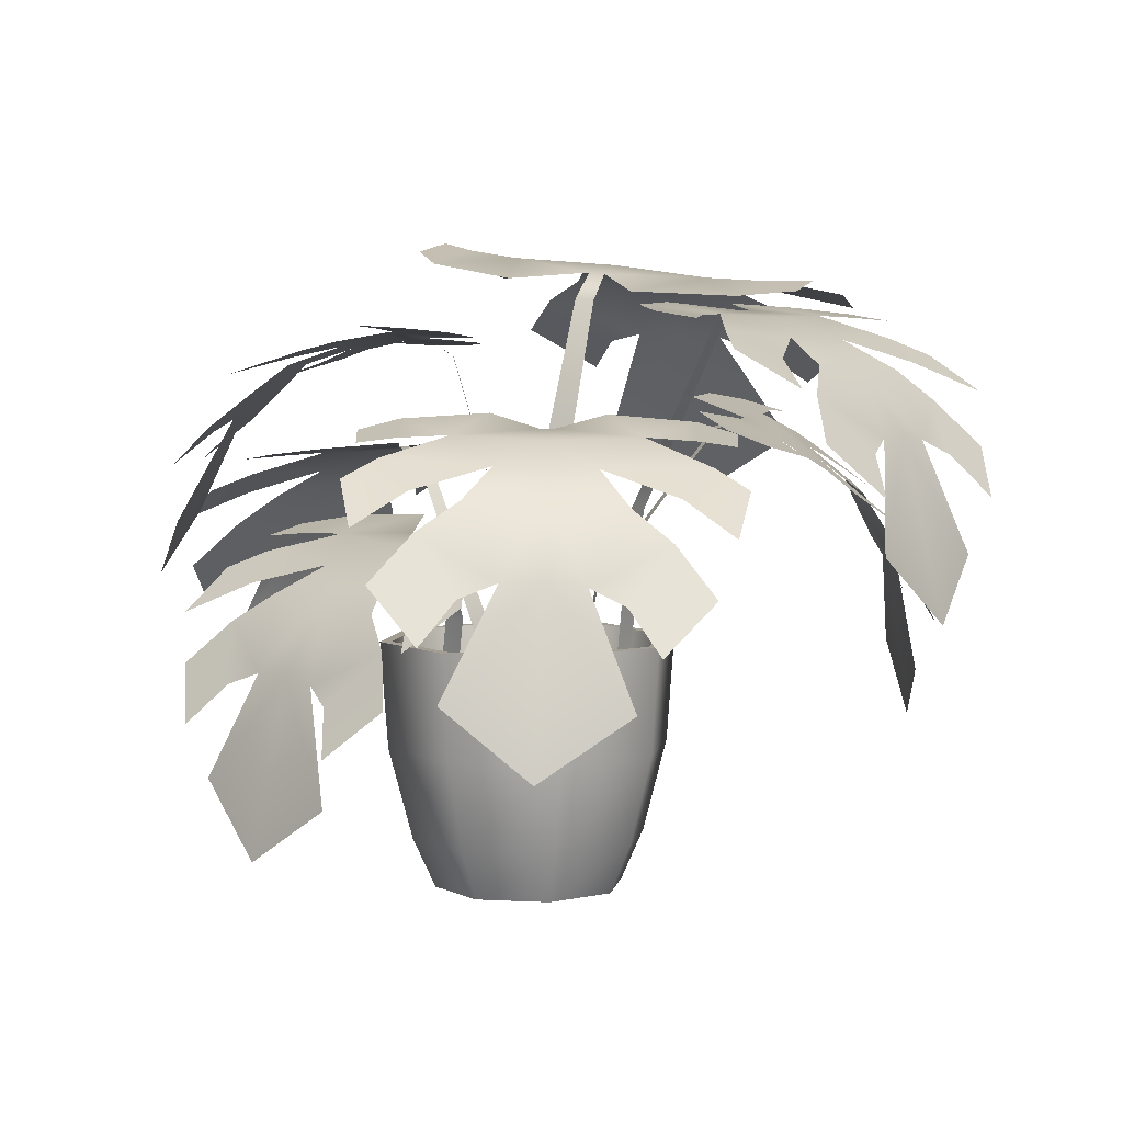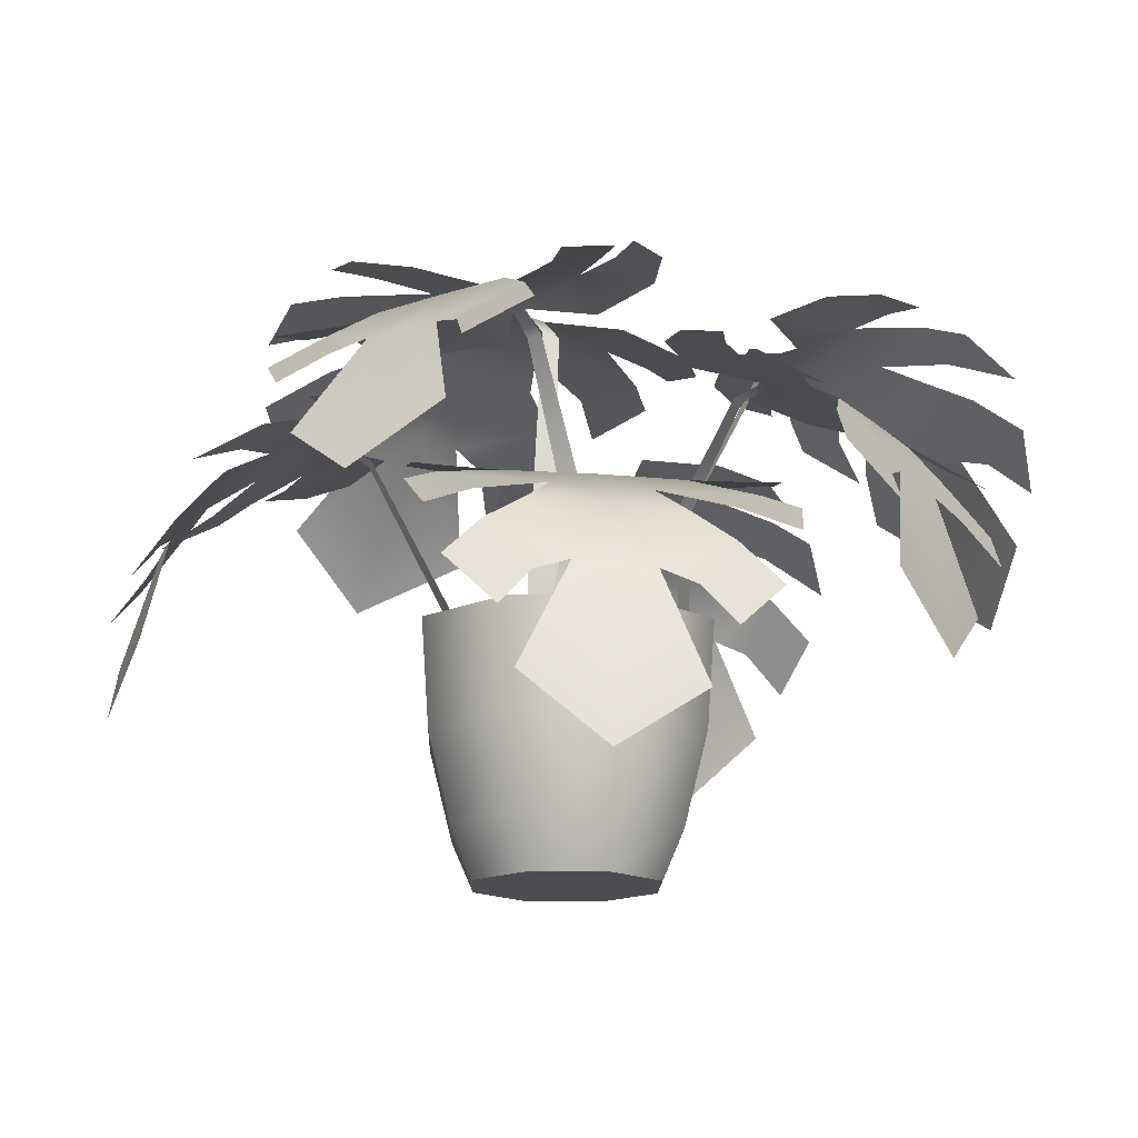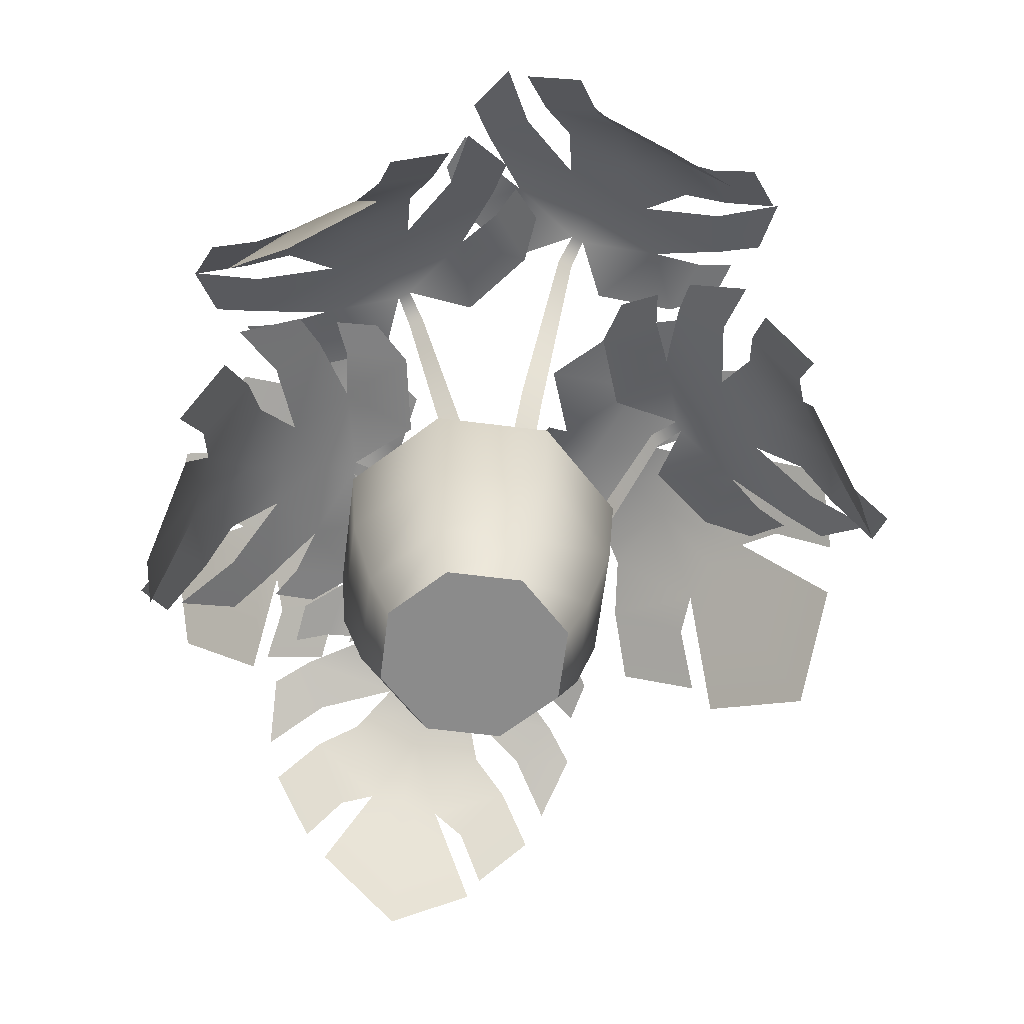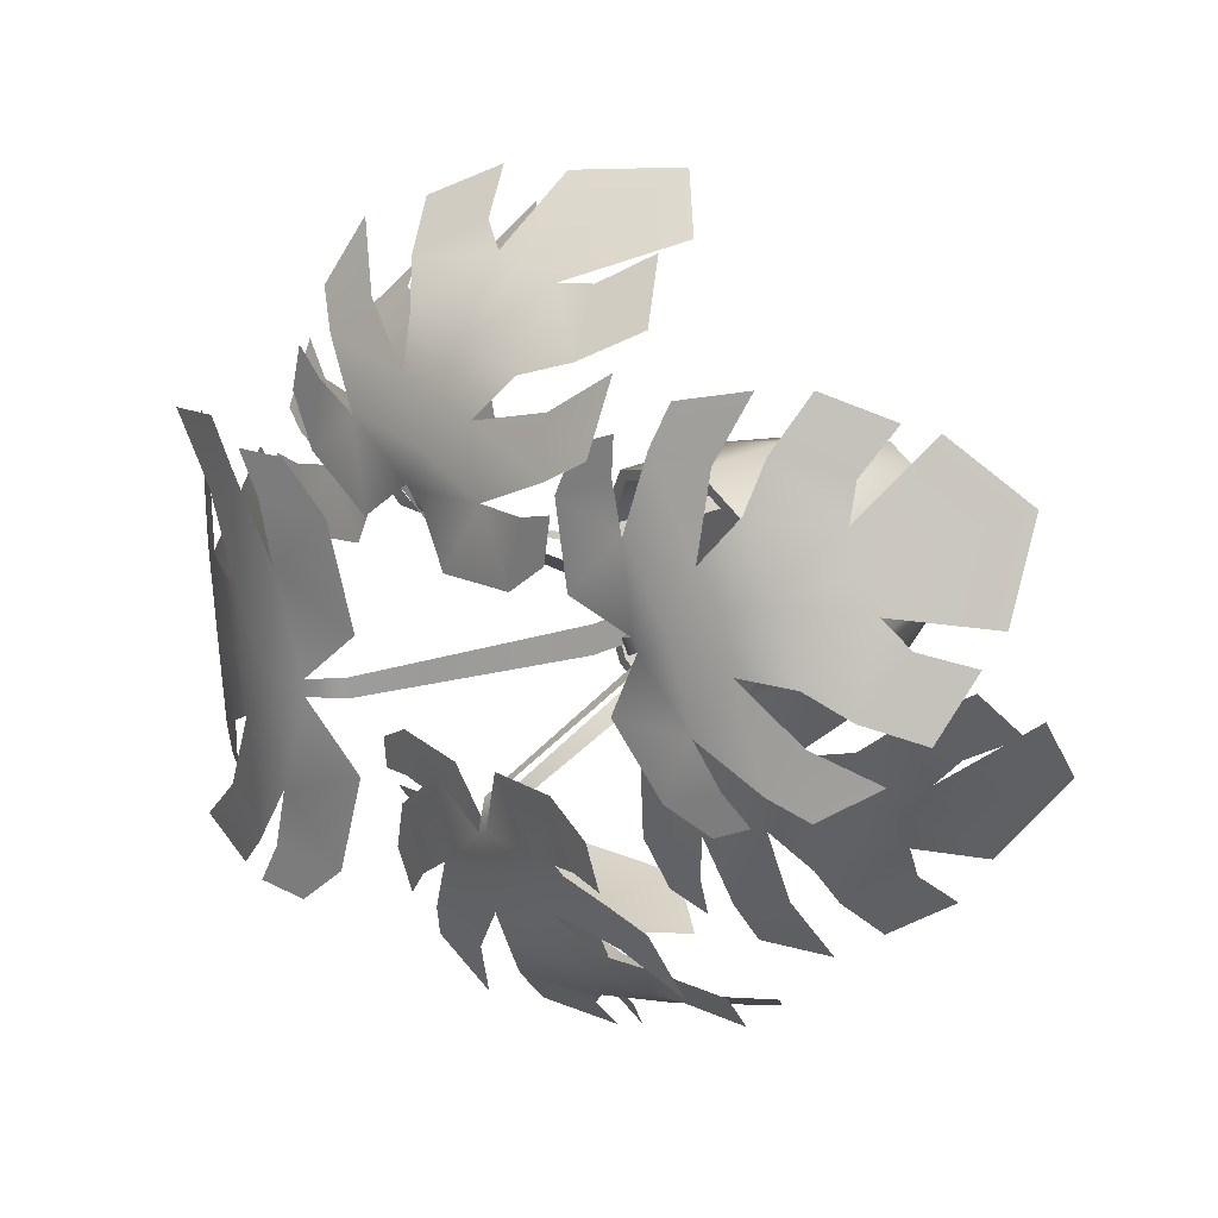
<metadata>
{"format":"obj","ext":"obj","renderer":"f3d","projection":"perspective","resolution":1024,"background":"white","views":[{"elev":5.2,"azim":-57.6,"up":"+Y"},{"elev":-15.9,"azim":-114.3,"up":"+Y"},{"elev":-63.9,"azim":-29.7,"up":"+Y"},{"elev":31.0,"azim":-129.9,"up":"+Z"}]}
</metadata>
<code>
o Houseplant_7_Cylinder.023
v 0 0.1943 -0.1947
v 0 0.3401 -0.2053
v 0.1377 0.1943 -0.1377
v 0.1452 0.3401 -0.1452
v 0.1947 0.1943 0
v 0.2053 0.3401 0
v 0.1377 0.1943 0.1377
v 0.1452 0.3401 0.1452
v -0 0.1943 0.1947
v -0 0.3401 0.2053
v -0.1377 0.1943 0.1377
v -0.1452 0.3401 0.1452
v -0.1947 0.1943 -0
v -0.2053 0.3401 -0
v -0.1377 0.1943 -0.1377
v -0.1452 0.3401 -0.1452
v -0 0.06939 -0.1618
v 0.1144 0.06939 -0.1144
v 0.1618 0.06939 0
v 0.1144 0.06939 0.1144
v -0 0.06939 0.1618
v -0.1144 0.06939 0.1144
v -0.1618 0.06939 -0
v -0.1144 0.06939 -0.1144
v -0 0.001502 -0.1307
v 0.09243 0.001502 -0.09243
v 0.1307 0.001502 0
v 0.09243 0.001502 0.09243
v -0 0.001502 0.1307
v -0.09243 0.001502 0.09243
v -0.1307 0.001502 -0
v -0.09243 0.001502 -0.09243
v 0.1338 0.3401 -0.1338
v 0 0.3401 -0.1892
v 0.1892 0.3401 0
v 0.1338 0.3401 0.1338
v -0 0.3401 0.1892
v -0.1338 0.3401 0.1338
v -0.1892 0.3401 -0
v -0.1338 0.3401 -0.1338
v 0.1287 0.3019 -0.1287
v -0 0.3019 -0.1821
v 0.1821 0.3019 0
v 0.1287 0.3019 0.1287
v -0 0.3019 0.1821
v -0.1287 0.3019 0.1287
v -0.1821 0.3019 -0
v -0.1287 0.3019 -0.1287
v 0.1644 0.6131 0.2934
v 0.1429 0.6483 0.1829
v 0.1162 0.6019 0.342
v 0.06676 0.6277 0.2691
v 0.09126 0.5904 0.3858
v 0.056 0.607 0.3399
v 0.2481 0.581 0.3157
v 0.3285 0.4453 0.3925
v 0.1278 0.5751 0.3855
v 0.1916 0.54 0.4049
v 0.1132 0.5452 0.4369
v 0.1739 0.4895 0.4882
v 0.2526 0.5365 0.3796
v 0.2965 0.4213 0.4275
v 0.2233 0.4922 0.427
v 0.2823 0.3612 0.4758
v 0.2037 0.4256 0.483
v 0.2951 0.2953 0.4402
v 0.365 0.6376 0.1643
v 0.2681 0.6636 0.1024
v 0.2729 0.6206 0.2424
v 0.2368 0.6345 0.2057
v 0.43 0.6402 0.1401
v 0.3796 0.6659 0.06774
v 0.4813 0.638 0.1347
v 0.4512 0.6552 0.08549
v 0.3566 0.5919 0.2444
v 0.3048 0.5835 0.2832
v 0.4147 0.4518 0.331
v 0.3723 0.4551 0.3602
v 0.4677 0.6094 0.1622
v 0.4655 0.5676 0.2249
v 0.5244 0.5867 0.1669
v 0.5554 0.5279 0.2376
v 0.3355 0.5466 0.3209
v 0.4193 0.5503 0.2658
v 0.4609 0.435 0.3153
v 0.4787 0.5134 0.2527
v 0.5176 0.3808 0.3152
v 0.5451 0.454 0.25
v 0.4854 0.3098 0.3045
v 0.4013 0.2161 0.3786
v 0.2121 0.6224 0.1722
v 0.2522 0.6365 0.1953
v 0.2303 0.6248 0.1597
v 0.1725 0.4024 0.001886
v 0.1449 0.3986 0.02121
v 0.1245 0.1373 -0.02676
v 0.1522 0.1411 -0.04608
v 0.2294 0.586 -0.2965
v 0.1639 0.6014 -0.1996
v 0.2987 0.5843 -0.2982
v 0.2803 0.5976 -0.2093
v 0.3481 0.5811 -0.3128
v 0.3394 0.5899 -0.2539
v 0.1893 0.5569 -0.3745
v 0.2032 0.4356 -0.5005
v 0.3239 0.5655 -0.3399
v 0.2965 0.5332 -0.4024
v 0.3738 0.5454 -0.3694
v 0.3733 0.4986 -0.4544
v 0.2362 0.5244 -0.4278
v 0.2534 0.4188 -0.5055
v 0.2956 0.4896 -0.4457
v 0.3049 0.3684 -0.5364
v 0.3571 0.4343 -0.479
v 0.2801 0.297 -0.5279
v -0.005874 0.584 -0.3434
v 0.01718 0.6002 -0.2288
v 0.1159 0.5826 -0.3357
v 0.1145 0.5903 -0.283
v -0.06919 0.5812 -0.3715
v -0.08652 0.5945 -0.2824
v -0.1092 0.5773 -0.404
v -0.1239 0.586 -0.3463
v 0.06146 0.5534 -0.3991
v 0.1263 0.5527 -0.3911
v 0.09858 0.4298 -0.5169
v 0.1484 0.4389 -0.5073
v -0.07665 0.5542 -0.4171
v -0.02635 0.5242 -0.4646
v -0.1108 0.5318 -0.4627
v -0.07629 0.486 -0.541
v 0.1353 0.5226 -0.4434
v 0.03714 0.5152 -0.4629
v 0.05702 0.4098 -0.5401
v -0.009264 0.4756 -0.4995
v 0.02392 0.3555 -0.586
v -0.05048 0.4155 -0.551
v 0.04917 0.2842 -0.5641
v 0.1728 0.2065 -0.5681
v 0.1107 0.5729 -0.2435
v 0.09607 0.5902 -0.2862
v 0.08876 0.5728 -0.2472
v 0.05148 0.327 -0.1212
v 0.08499 0.3271 -0.1158
v 0.1019 0.06177 -0.09781
v 0.06836 0.06168 -0.1031
v -0.1874 0.4879 -0.1767
v -0.098 0.5117 -0.1035
v -0.1831 0.4853 -0.2458
v -0.09734 0.5057 -0.2202
v -0.1931 0.4804 -0.2963
v -0.136 0.4938 -0.2828
v -0.2662 0.4534 -0.1428
v -0.3808 0.3224 -0.1651
v -0.2209 0.463 -0.2742
v -0.2828 0.4263 -0.2516
v -0.2444 0.44 -0.3259
v -0.3253 0.3868 -0.3318
v -0.3125 0.4162 -0.1934
v -0.3802 0.3047 -0.2151
v -0.3226 0.3794 -0.2535
v -0.4026 0.2514 -0.2681
v -0.3462 0.3209 -0.3166
v -0.3908 0.1812 -0.2414
v -0.254 0.4851 0.05376
v -0.1395 0.5099 0.04017
v -0.2359 0.4828 -0.06685
v -0.1843 0.4946 -0.06116
v -0.2872 0.4808 0.1145
v -0.2012 0.5013 0.1391
v -0.3226 0.4749 0.1517
v -0.2672 0.4883 0.1711
v -0.3013 0.4494 -0.01746
v -0.2877 0.4486 -0.08132
v -0.4056 0.3166 -0.06211
v -0.3926 0.3258 -0.1111
v -0.331 0.4505 0.1186
v -0.3716 0.4162 0.06503
v -0.3776 0.425 0.1492
v -0.4489 0.3728 0.109
v -0.3366 0.4144 -0.09419
v -0.3638 0.4066 0.002086
v -0.4307 0.2953 -0.0223
v -0.4011 0.3648 0.04595
v -0.475 0.238 0.007799
v -0.4512 0.3014 0.08378
v -0.4456 0.1683 -0.01417
v -0.433 0.08908 -0.1362
v -0.144 0.4804 -0.0537
v -0.189 0.4945 -0.04308
v -0.1495 0.4803 -0.03218
v -0.1133 0.3752 -0.03122
v -0.1051 0.3753 -0.06416
v -0.08622 0.2131 -0.09566
v -0.09438 0.213 -0.06272
v -0.001583 0.7437 -0.1993
v 0.01494 0.7402 -0.0826
v 0.04864 0.7407 -0.2471
v 0.09473 0.7357 -0.1679
v 0.07545 0.7395 -0.2912
v 0.1086 0.736 -0.241
v -0.08663 0.7325 -0.2338
v -0.177 0.6399 -0.3522
v 0.03739 0.7304 -0.2971
v -0.02855 0.7126 -0.329
v 0.05224 0.7157 -0.3547
v -0.01063 0.6877 -0.4231
v -0.09137 0.7107 -0.3085
v -0.1455 0.6233 -0.3916
v -0.06419 0.679 -0.3662
v -0.1352 0.5792 -0.4557
v -0.04868 0.6304 -0.4393
v -0.1593 0.5082 -0.4429
v -0.2075 0.7572 -0.07699
v -0.1135 0.7486 -0.006308
v -0.1121 0.7513 -0.1528
v -0.07774 0.7479 -0.1122
v -0.2734 0.7618 -0.05577
v -0.2263 0.7567 0.02289
v -0.3248 0.7658 -0.0534
v -0.2969 0.7626 -0.00012
v -0.1983 0.7372 -0.167
v -0.145 0.7334 -0.2044
v -0.2665 0.6402 -0.2952
v -0.2217 0.6458 -0.3202
v -0.3127 0.7452 -0.08789
v -0.3107 0.7245 -0.1604
v -0.3713 0.7335 -0.1016
v -0.4035 0.7043 -0.1884
v -0.1769 0.7146 -0.2529
v -0.2638 0.7138 -0.2028
v -0.3156 0.6264 -0.2873
v -0.3283 0.6838 -0.2042
v -0.3786 0.5837 -0.3064
v -0.4018 0.6368 -0.2227
v -0.3567 0.5088 -0.3171
v -0.2795 0.4307 -0.4134
v -0.05766 0.7227 -0.08322
v -0.09353 0.7489 -0.1023
v -0.07638 0.7239 -0.07131
v -0.0609 0.4582 0.01143
v -0.03248 0.4563 -0.007013
v -0.0498 0.1928 -0.04217
v -0.07823 0.1946 -0.02372
v 0.2067 0.8302 0.1583
v 0.06938 0.8107 0.1186
v 0.236 0.8254 0.2378
v 0.1263 0.8042 0.2496
v 0.2723 0.8253 0.2896
v 0.201 0.811 0.3014
v 0.2879 0.8319 0.07967
v 0.4779 0.7449 0.03056
v 0.2987 0.82 0.2493
v 0.3689 0.8107 0.1902
v 0.3579 0.8067 0.2934
v 0.4689 0.7888 0.255
v 0.3769 0.8144 0.1098
v 0.5092 0.725 0.08398
v 0.4328 0.7789 0.1664
v 0.5824 0.6775 0.124
v 0.5143 0.7262 0.2163
v 0.5908 0.5932 0.08537
v 0.1682 0.8601 -0.1311
v 0.04534 0.8293 -0.06191
v 0.2073 0.8489 0.01251
v 0.146 0.8356 0.03048
v 0.1757 0.8721 -0.2148
v 0.06622 0.8508 -0.2017
v 0.1974 0.8834 -0.2731
v 0.1251 0.8698 -0.2686
v 0.267 0.8448 -0.07775
v 0.2834 0.8373 9.3e-05
v 0.4578 0.7507 -0.09754
v 0.4631 0.7544 -0.03479
v 0.2331 0.8607 -0.244
v 0.316 0.8435 -0.2074
v 0.2786 0.8559 -0.3034
v 0.3953 0.8344 -0.2986
v 0.3558 0.8242 -0.0129
v 0.3422 0.8291 -0.1348
v 0.475 0.7396 -0.1574
v 0.3797 0.8015 -0.2084
v 0.5334 0.6983 -0.2214
v 0.4432 0.7564 -0.2848
v 0.5464 0.606 -0.1973
v 0.6283 0.5119 -0.06929
v 0.1079 0.7992 0.03657
v 0.1425 0.8378 0.008006
v 0.1036 0.8018 0.009862
v 0.04544 0.4686 -0.03407
v 0.05249 0.4647 0.006663
v 0.04169 0.1282 -0.01266
v 0.03464 0.1321 -0.05339
v -0.3261 0.631 0.09687
v -0.2119 0.6547 0.07929
v -0.3746 0.6283 0.04738
v -0.2982 0.6488 0.000754
v -0.4188 0.6234 0.02114
v -0.3706 0.6369 -0.01232
v -0.3535 0.5964 0.1781
v -0.4467 0.4655 0.2484
v -0.421 0.606 0.05659
v -0.4455 0.5693 0.1177
v -0.4751 0.5831 0.0394
v -0.5336 0.5298 0.09566
v -0.4222 0.5592 0.1787
v -0.4836 0.4477 0.2144
v -0.4736 0.5225 0.146
v -0.538 0.3944 0.1957
v -0.5362 0.464 0.1213
v -0.5102 0.3242 0.2048
v -0.1993 0.6281 0.3005
v -0.1328 0.6529 0.2063
v -0.2768 0.6259 0.2064
v -0.2381 0.6377 0.1718
v -0.1763 0.6239 0.3658
v -0.1005 0.6444 0.3183
v -0.1724 0.6179 0.417
v -0.1209 0.6313 0.3887
v -0.2839 0.5924 0.288
v -0.3222 0.5917 0.2352
v -0.3868 0.4597 0.3357
v -0.4145 0.4688 0.2932
v -0.2026 0.5935 0.4011
v -0.2695 0.5593 0.3954
v -0.211 0.568 0.4562
v -0.2885 0.5158 0.4823
v -0.3645 0.5574 0.2629
v -0.3111 0.5497 0.3475
v -0.374 0.4383 0.381
v -0.3035 0.5079 0.4046
v -0.3812 0.381 0.434
v -0.3088 0.4445 0.4671
v -0.3779 0.3114 0.3975
v -0.4602 0.2321 0.3065
v -0.2056 0.6234 0.1468
v -0.2278 0.6376 0.1874
v -0.1933 0.6233 0.1653
v -0.06016 0.3886 0.0956
v -0.07919 0.3887 0.06751
v -0.06035 0.1254 0.03104
v -0.04132 0.1253 0.05913
v -0.1401 0.7798 0.373
v -0.08881 0.7953 0.2679
v -0.2084 0.7781 0.3844
v -0.2027 0.7914 0.2938
v -0.2553 0.775 0.4059
v -0.255 0.7837 0.3463
v -0.08942 0.7508 0.4447
v -0.08556 0.6295 0.5713
v -0.2276 0.7593 0.4293
v -0.1917 0.7271 0.4873
v -0.2728 0.7392 0.4655
v -0.2604 0.6924 0.5496
v -0.1284 0.7182 0.504
v -0.1345 0.6126 0.5833
v -0.1847 0.6834 0.5301
v -0.1812 0.5622 0.6212
v -0.241 0.6281 0.5717
v -0.1578 0.4908 0.6093
v 0.09944 0.7778 0.3865
v 0.06056 0.794 0.2763
v -0.02217 0.7764 0.396
v -0.02819 0.7841 0.3436
v 0.1661 0.775 0.4055
v 0.1707 0.7884 0.3148
v 0.2102 0.7711 0.432
v 0.2167 0.7798 0.3728
v 0.04059 0.7472 0.4511
v -0.0247 0.7466 0.4522
v 0.02034 0.6237 0.5729
v -0.03035 0.6327 0.5705
v 0.1799 0.7481 0.4496
v 0.1367 0.718 0.5036
v 0.2201 0.7256 0.4899
v 0.1969 0.6798 0.5723
v -0.02631 0.7164 0.5053
v 0.07361 0.709 0.5109
v 0.06475 0.6036 0.5901
v 0.1247 0.6694 0.5406
v 0.104 0.5493 0.6309
v 0.1727 0.6093 0.5858
v 0.07588 0.478 0.6128
v -0.04594 0.4003 0.634
v -0.02996 0.7667 0.3039
v -0.009509 0.784 0.3442
v -0.007741 0.7666 0.3045
v 0.0115 0.5208 0.1745
v -0.02242 0.5209 0.1739
v -0.04167 0.2556 0.1585
v -0.007741 0.2555 0.159
f 1 2 4 3
f 3 4 6 5
f 5 6 8 7
f 7 8 10 9
f 9 10 12 11
f 11 12 14 13
f 14 12 38 39
f 13 14 16 15
f 15 16 2 1
f 3 5 19 18
f 21 22 30 29
f 9 11 22 21
f 15 1 17 24
f 1 3 18 17
f 5 7 20 19
f 11 13 23 22
f 7 9 21 20
f 13 15 24 23
f 25 26 27 28 29 30 31 32
f 19 20 28 27
f 17 18 26 25
f 24 17 25 32
f 22 23 31 30
f 20 21 29 28
f 18 19 27 26
f 23 24 32 31
f 39 38 46 47
f 10 8 36 37
f 16 14 39 40
f 6 4 33 35
f 12 10 37 38
f 2 16 40 34
f 4 2 34 33
f 8 6 35 36
f 37 36 44 45
f 35 33 41 43
f 40 39 47 48
f 38 37 45 46
f 36 35 43 44
f 33 34 42 41
f 34 40 48 42
f 41 42 48 47 46 45 44 43
f 49 69 70 50
f 49 50 52 51
f 51 52 54 53
f 69 49 55 76
f 83 61 56 78
f 55 49 57 58
f 58 57 59 60
f 76 55 61 83
f 56 61 63 62
f 62 63 65 64
f 78 56 66 90
f 67 68 92 69
f 67 71 72 68
f 71 73 74 72
f 69 76 75 67
f 83 78 77 84
f 75 80 79 67
f 80 82 81 79
f 76 83 84 75
f 77 85 86 84
f 85 87 88 86
f 78 90 89 77
f 70 92 93 91
f 69 92 70
f 93 94 95 91
f 94 97 96 95
f 98 118 119 99
f 98 99 101 100
f 100 101 103 102
f 118 98 104 125
f 132 110 105 127
f 104 98 106 107
f 107 106 108 109
f 125 104 110 132
f 105 110 112 111
f 111 112 114 113
f 127 105 115 139
f 116 117 141 118
f 116 120 121 117
f 120 122 123 121
f 118 125 124 116
f 132 127 126 133
f 124 129 128 116
f 129 131 130 128
f 125 132 133 124
f 126 134 135 133
f 134 136 137 135
f 127 139 138 126
f 119 141 142 140
f 118 141 119
f 142 143 144 140
f 143 146 145 144
f 147 167 168 148
f 147 148 150 149
f 149 150 152 151
f 167 147 153 174
f 181 159 154 176
f 153 147 155 156
f 156 155 157 158
f 174 153 159 181
f 154 159 161 160
f 160 161 163 162
f 176 154 164 188
f 165 166 190 167
f 165 169 170 166
f 169 171 172 170
f 167 174 173 165
f 181 176 175 182
f 173 178 177 165
f 178 180 179 177
f 174 181 182 173
f 175 183 184 182
f 183 185 186 184
f 176 188 187 175
f 168 190 191 189
f 167 190 168
f 191 192 193 189
f 192 195 194 193
f 196 216 217 197
f 196 197 199 198
f 198 199 201 200
f 216 196 202 223
f 230 208 203 225
f 202 196 204 205
f 205 204 206 207
f 223 202 208 230
f 203 208 210 209
f 209 210 212 211
f 225 203 213 237
f 214 215 239 216
f 214 218 219 215
f 218 220 221 219
f 216 223 222 214
f 230 225 224 231
f 222 227 226 214
f 227 229 228 226
f 223 230 231 222
f 224 232 233 231
f 232 234 235 233
f 225 237 236 224
f 217 239 240 238
f 216 239 217
f 240 241 242 238
f 241 244 243 242
f 245 265 266 246
f 245 246 248 247
f 247 248 250 249
f 265 245 251 272
f 279 257 252 274
f 251 245 253 254
f 254 253 255 256
f 272 251 257 279
f 252 257 259 258
f 258 259 261 260
f 274 252 262 286
f 263 264 288 265
f 263 267 268 264
f 267 269 270 268
f 265 272 271 263
f 279 274 273 280
f 271 276 275 263
f 276 278 277 275
f 272 279 280 271
f 273 281 282 280
f 281 283 284 282
f 274 286 285 273
f 266 288 289 287
f 265 288 266
f 289 290 291 287
f 290 293 292 291
f 294 314 315 295
f 294 295 297 296
f 296 297 299 298
f 314 294 300 321
f 328 306 301 323
f 300 294 302 303
f 303 302 304 305
f 321 300 306 328
f 301 306 308 307
f 307 308 310 309
f 323 301 311 335
f 312 313 337 314
f 312 316 317 313
f 316 318 319 317
f 314 321 320 312
f 328 323 322 329
f 320 325 324 312
f 325 327 326 324
f 321 328 329 320
f 322 330 331 329
f 330 332 333 331
f 323 335 334 322
f 315 337 338 336
f 314 337 315
f 338 339 340 336
f 339 342 341 340
f 343 363 364 344
f 343 344 346 345
f 345 346 348 347
f 363 343 349 370
f 377 355 350 372
f 349 343 351 352
f 352 351 353 354
f 370 349 355 377
f 350 355 357 356
f 356 357 359 358
f 372 350 360 384
f 361 362 386 363
f 361 365 366 362
f 365 367 368 366
f 363 370 369 361
f 377 372 371 378
f 369 374 373 361
f 374 376 375 373
f 370 377 378 369
f 371 379 380 378
f 379 381 382 380
f 372 384 383 371
f 364 386 387 385
f 363 386 364
f 387 388 389 385
f 388 391 390 389

</code>
